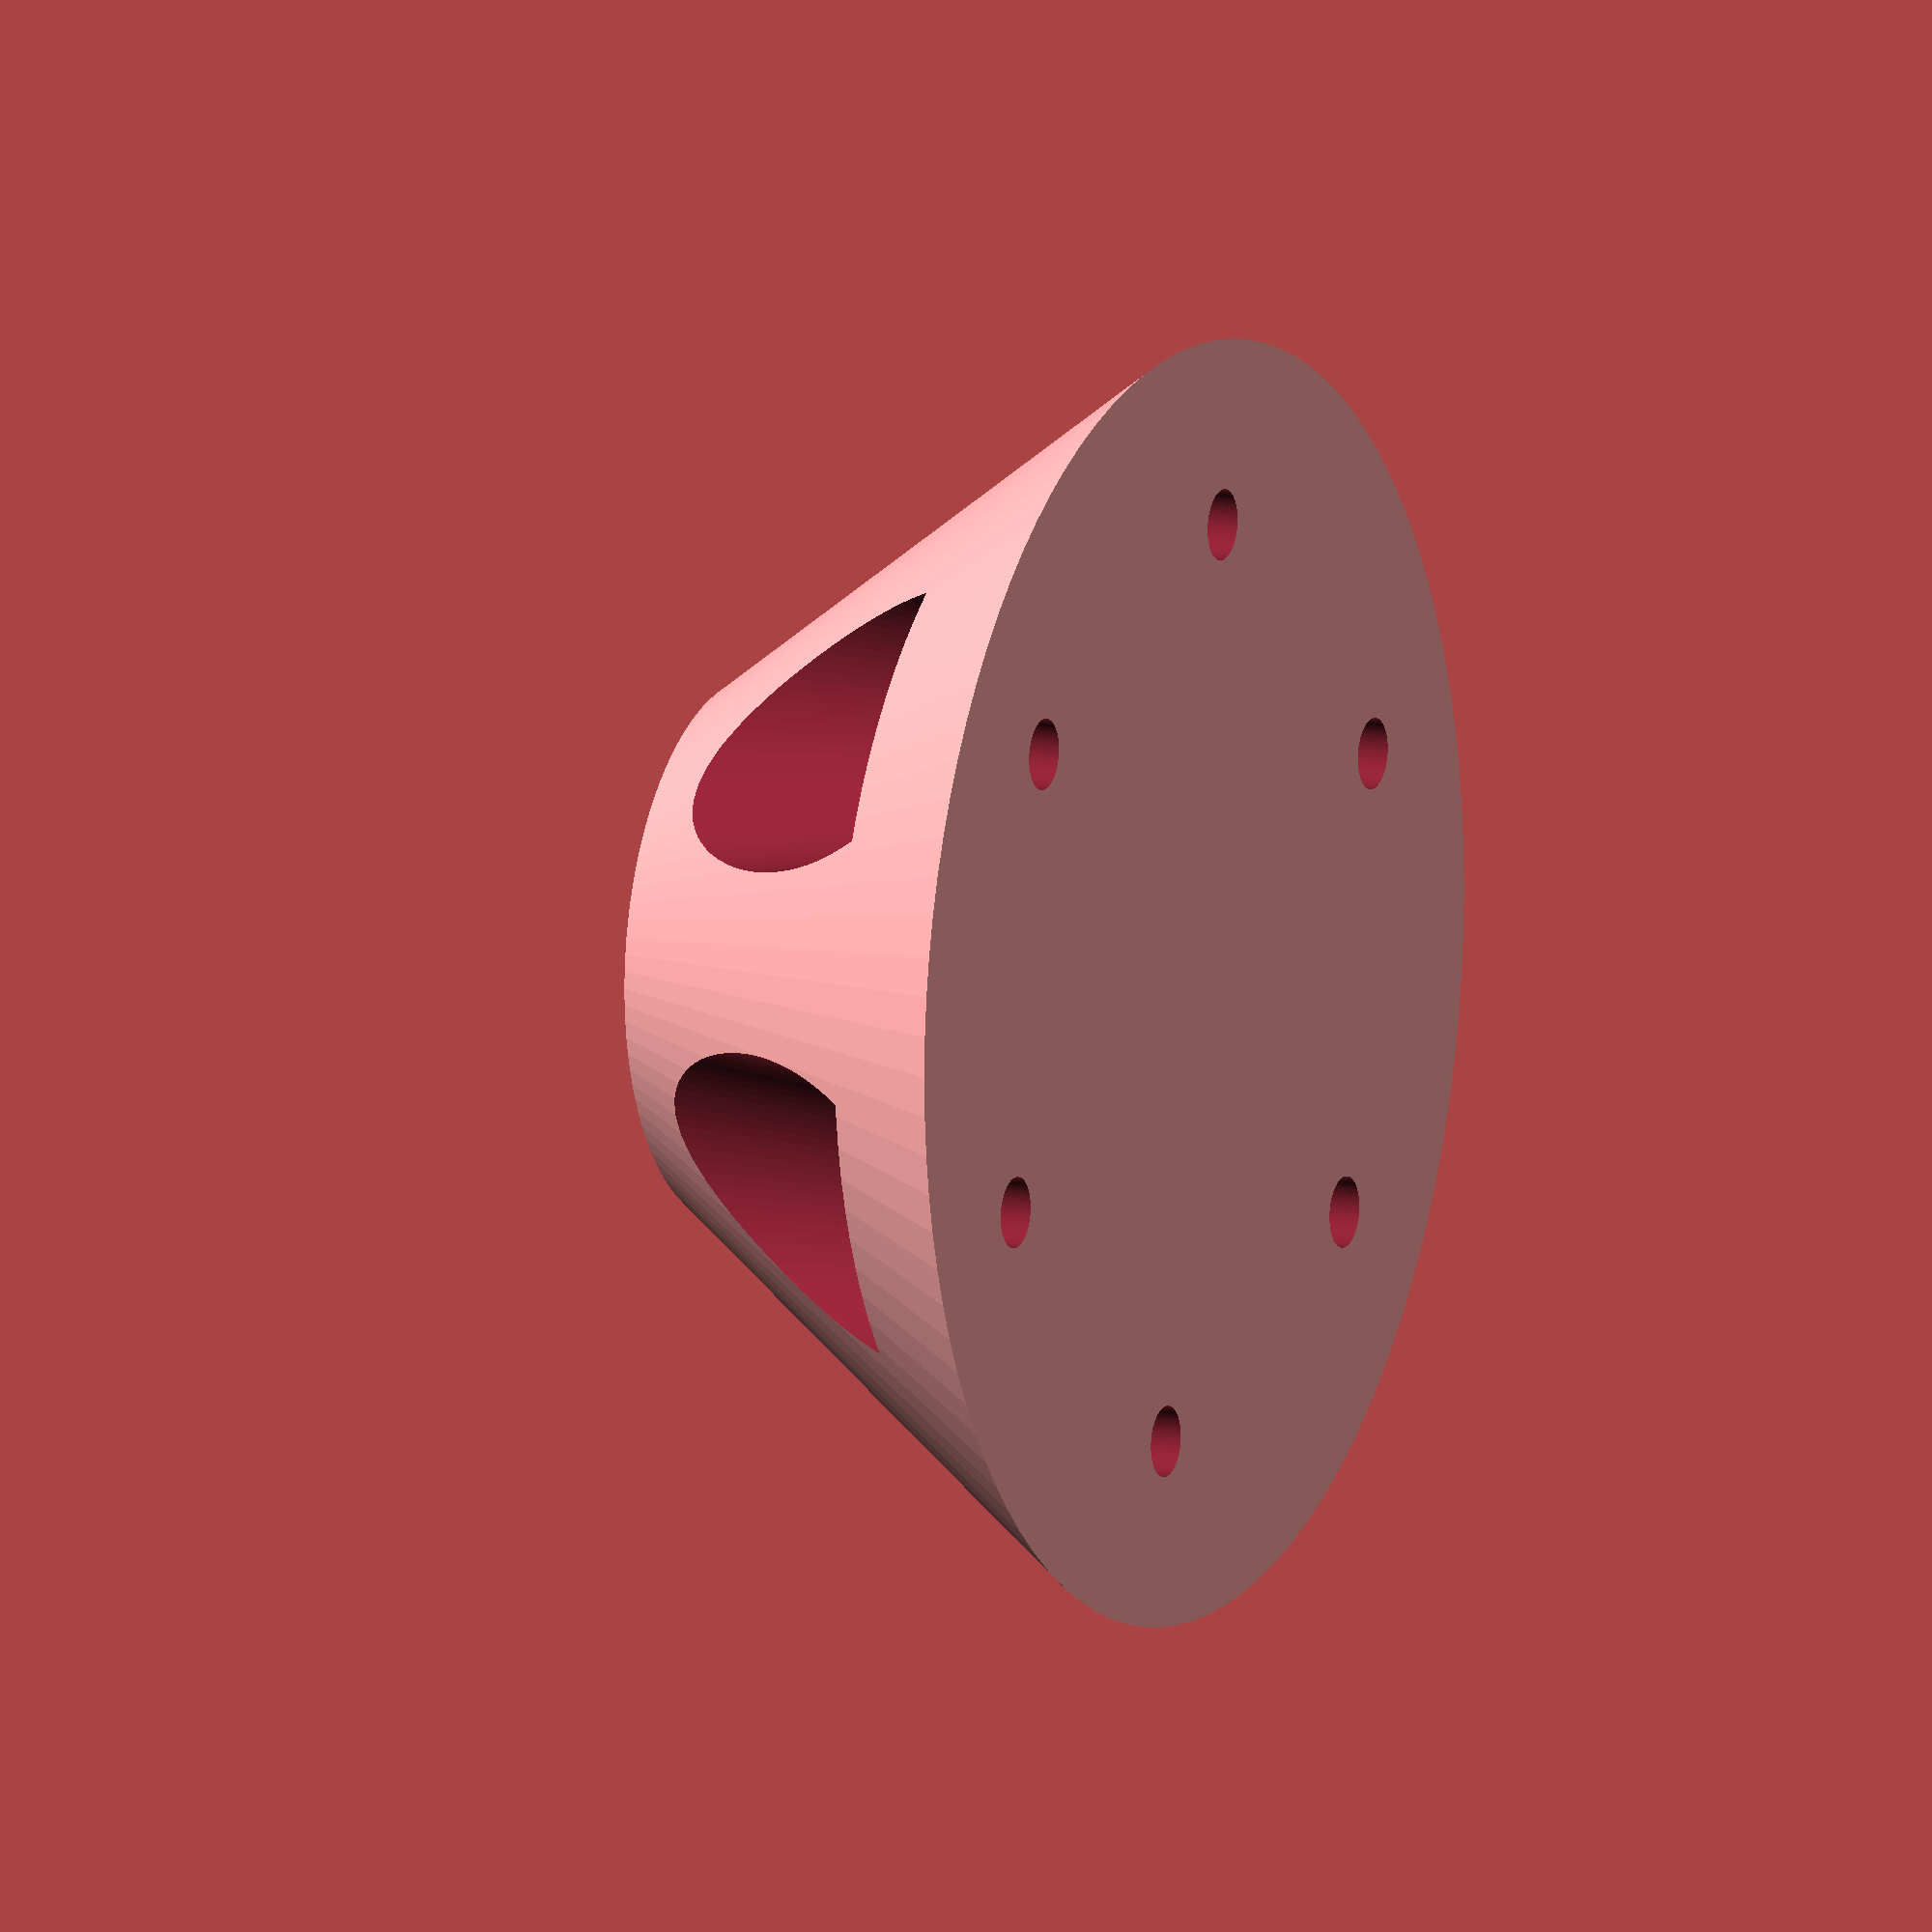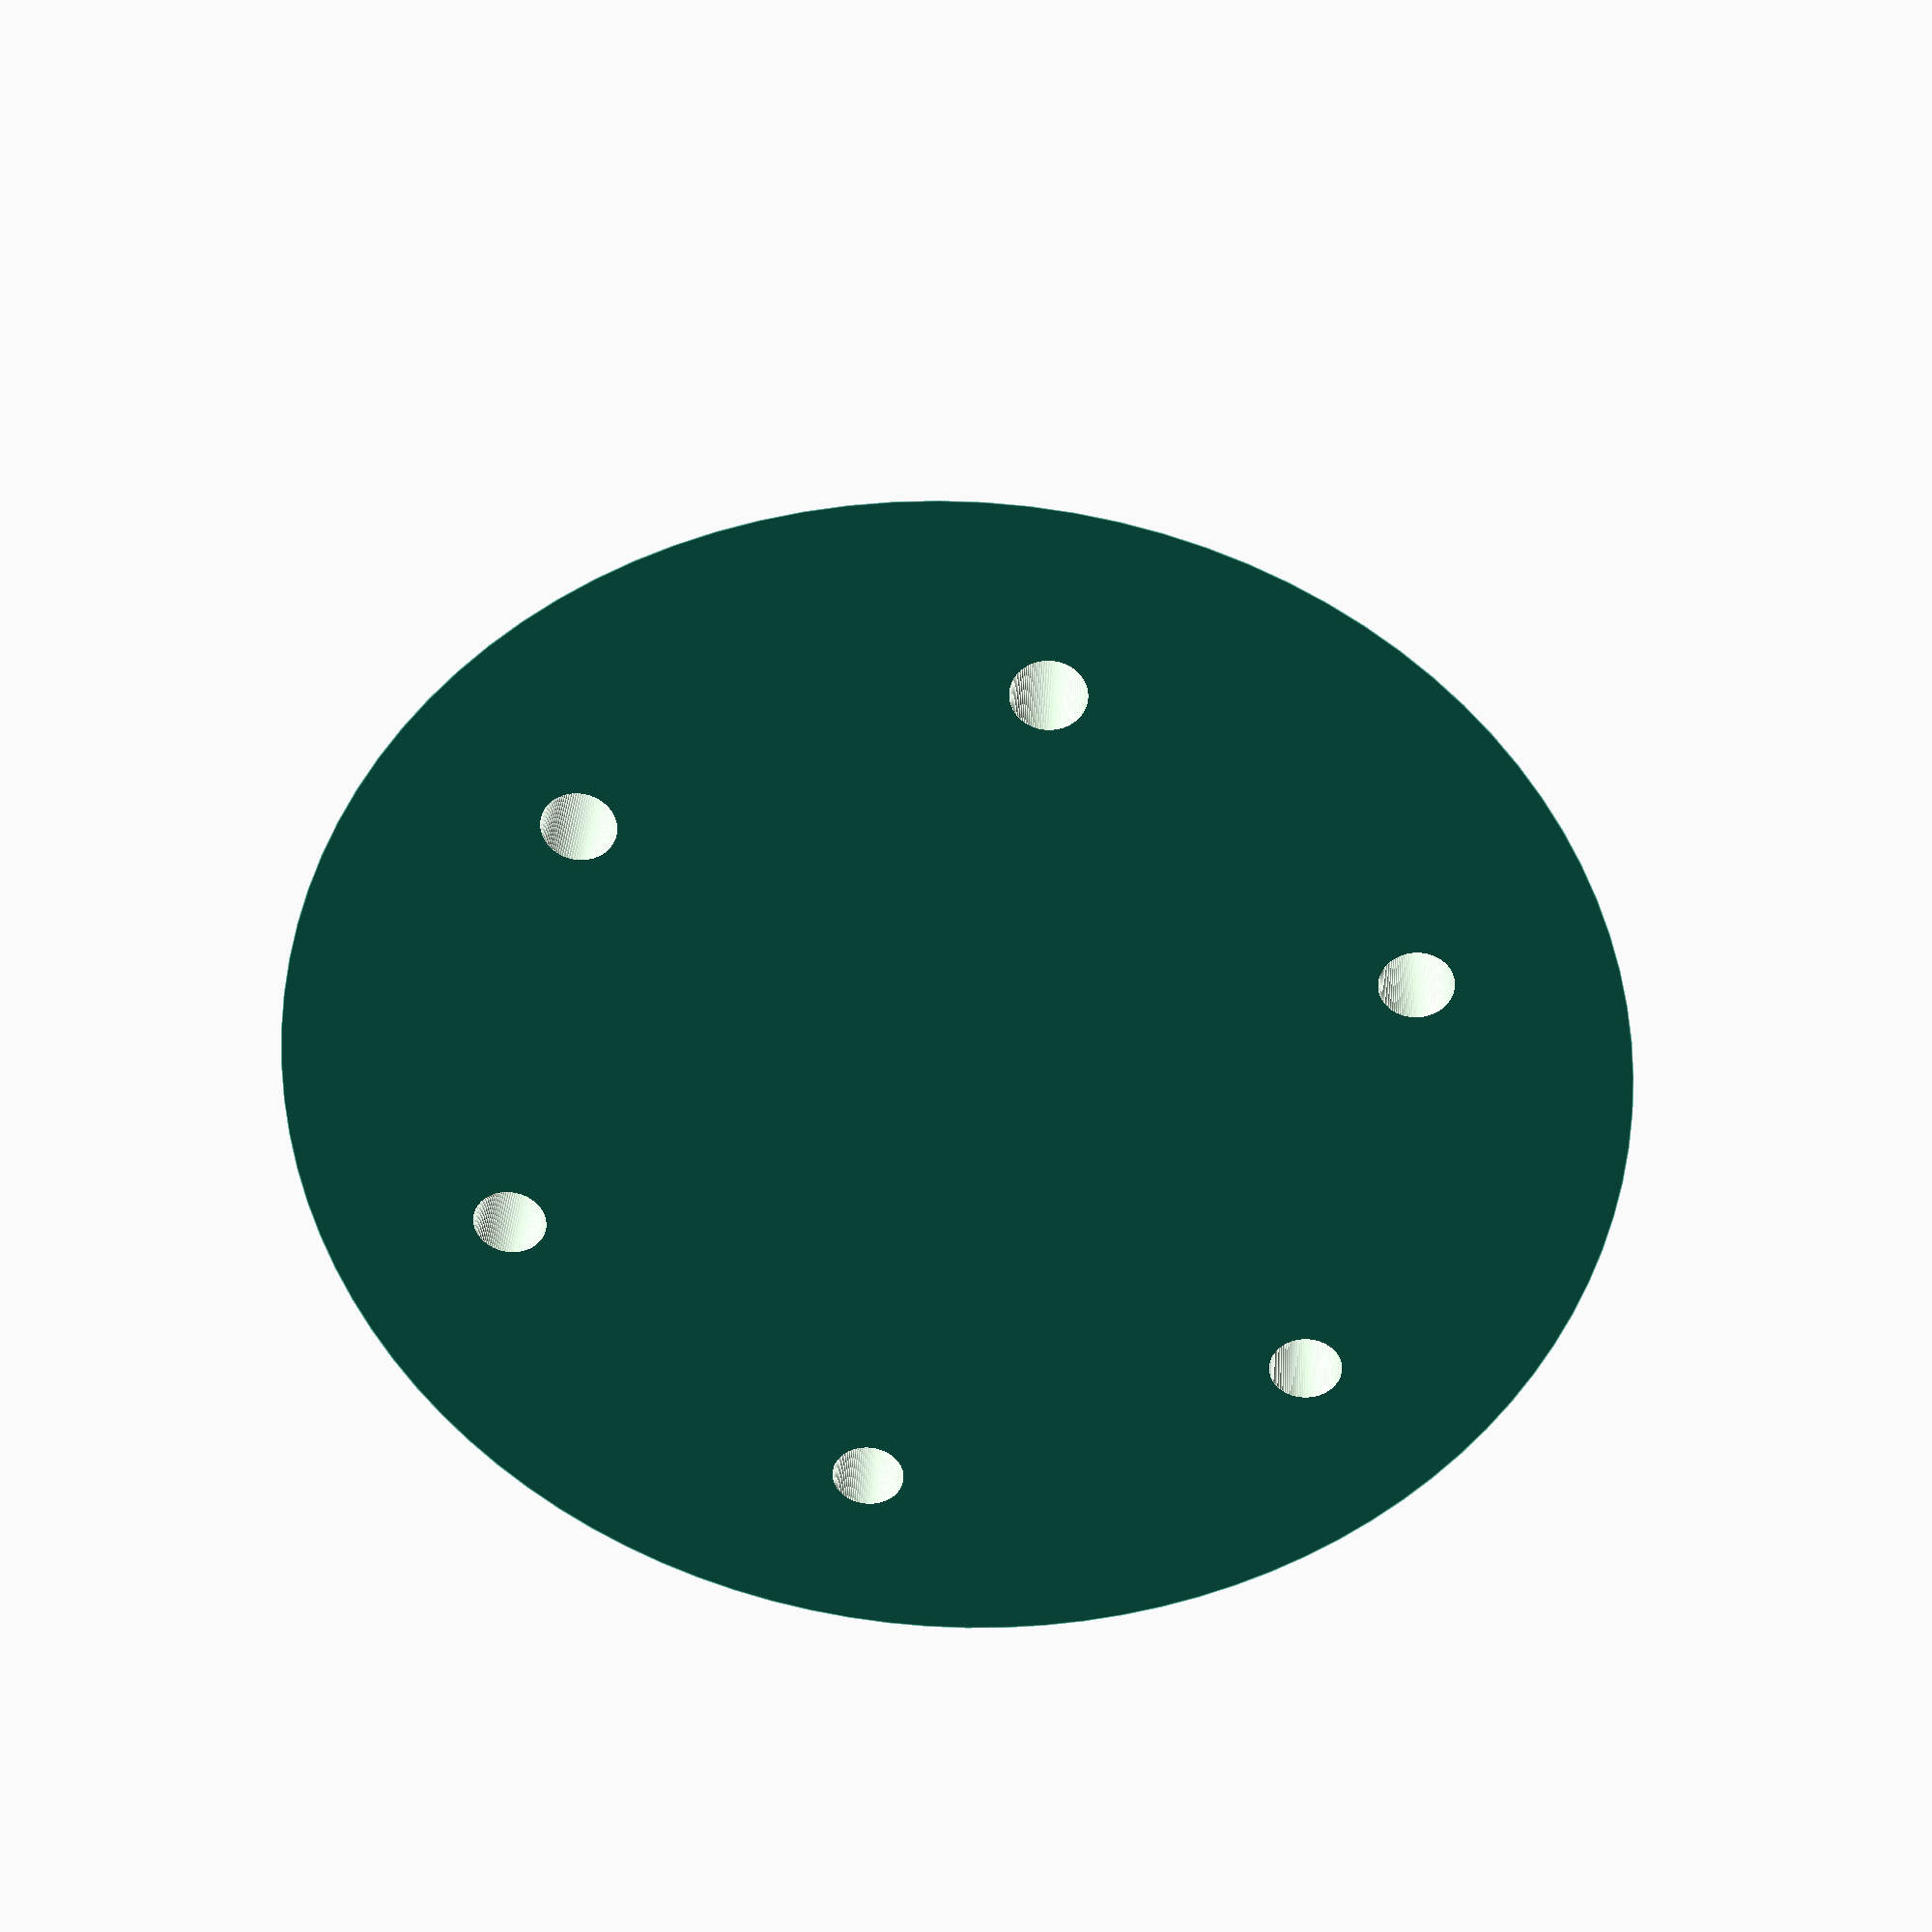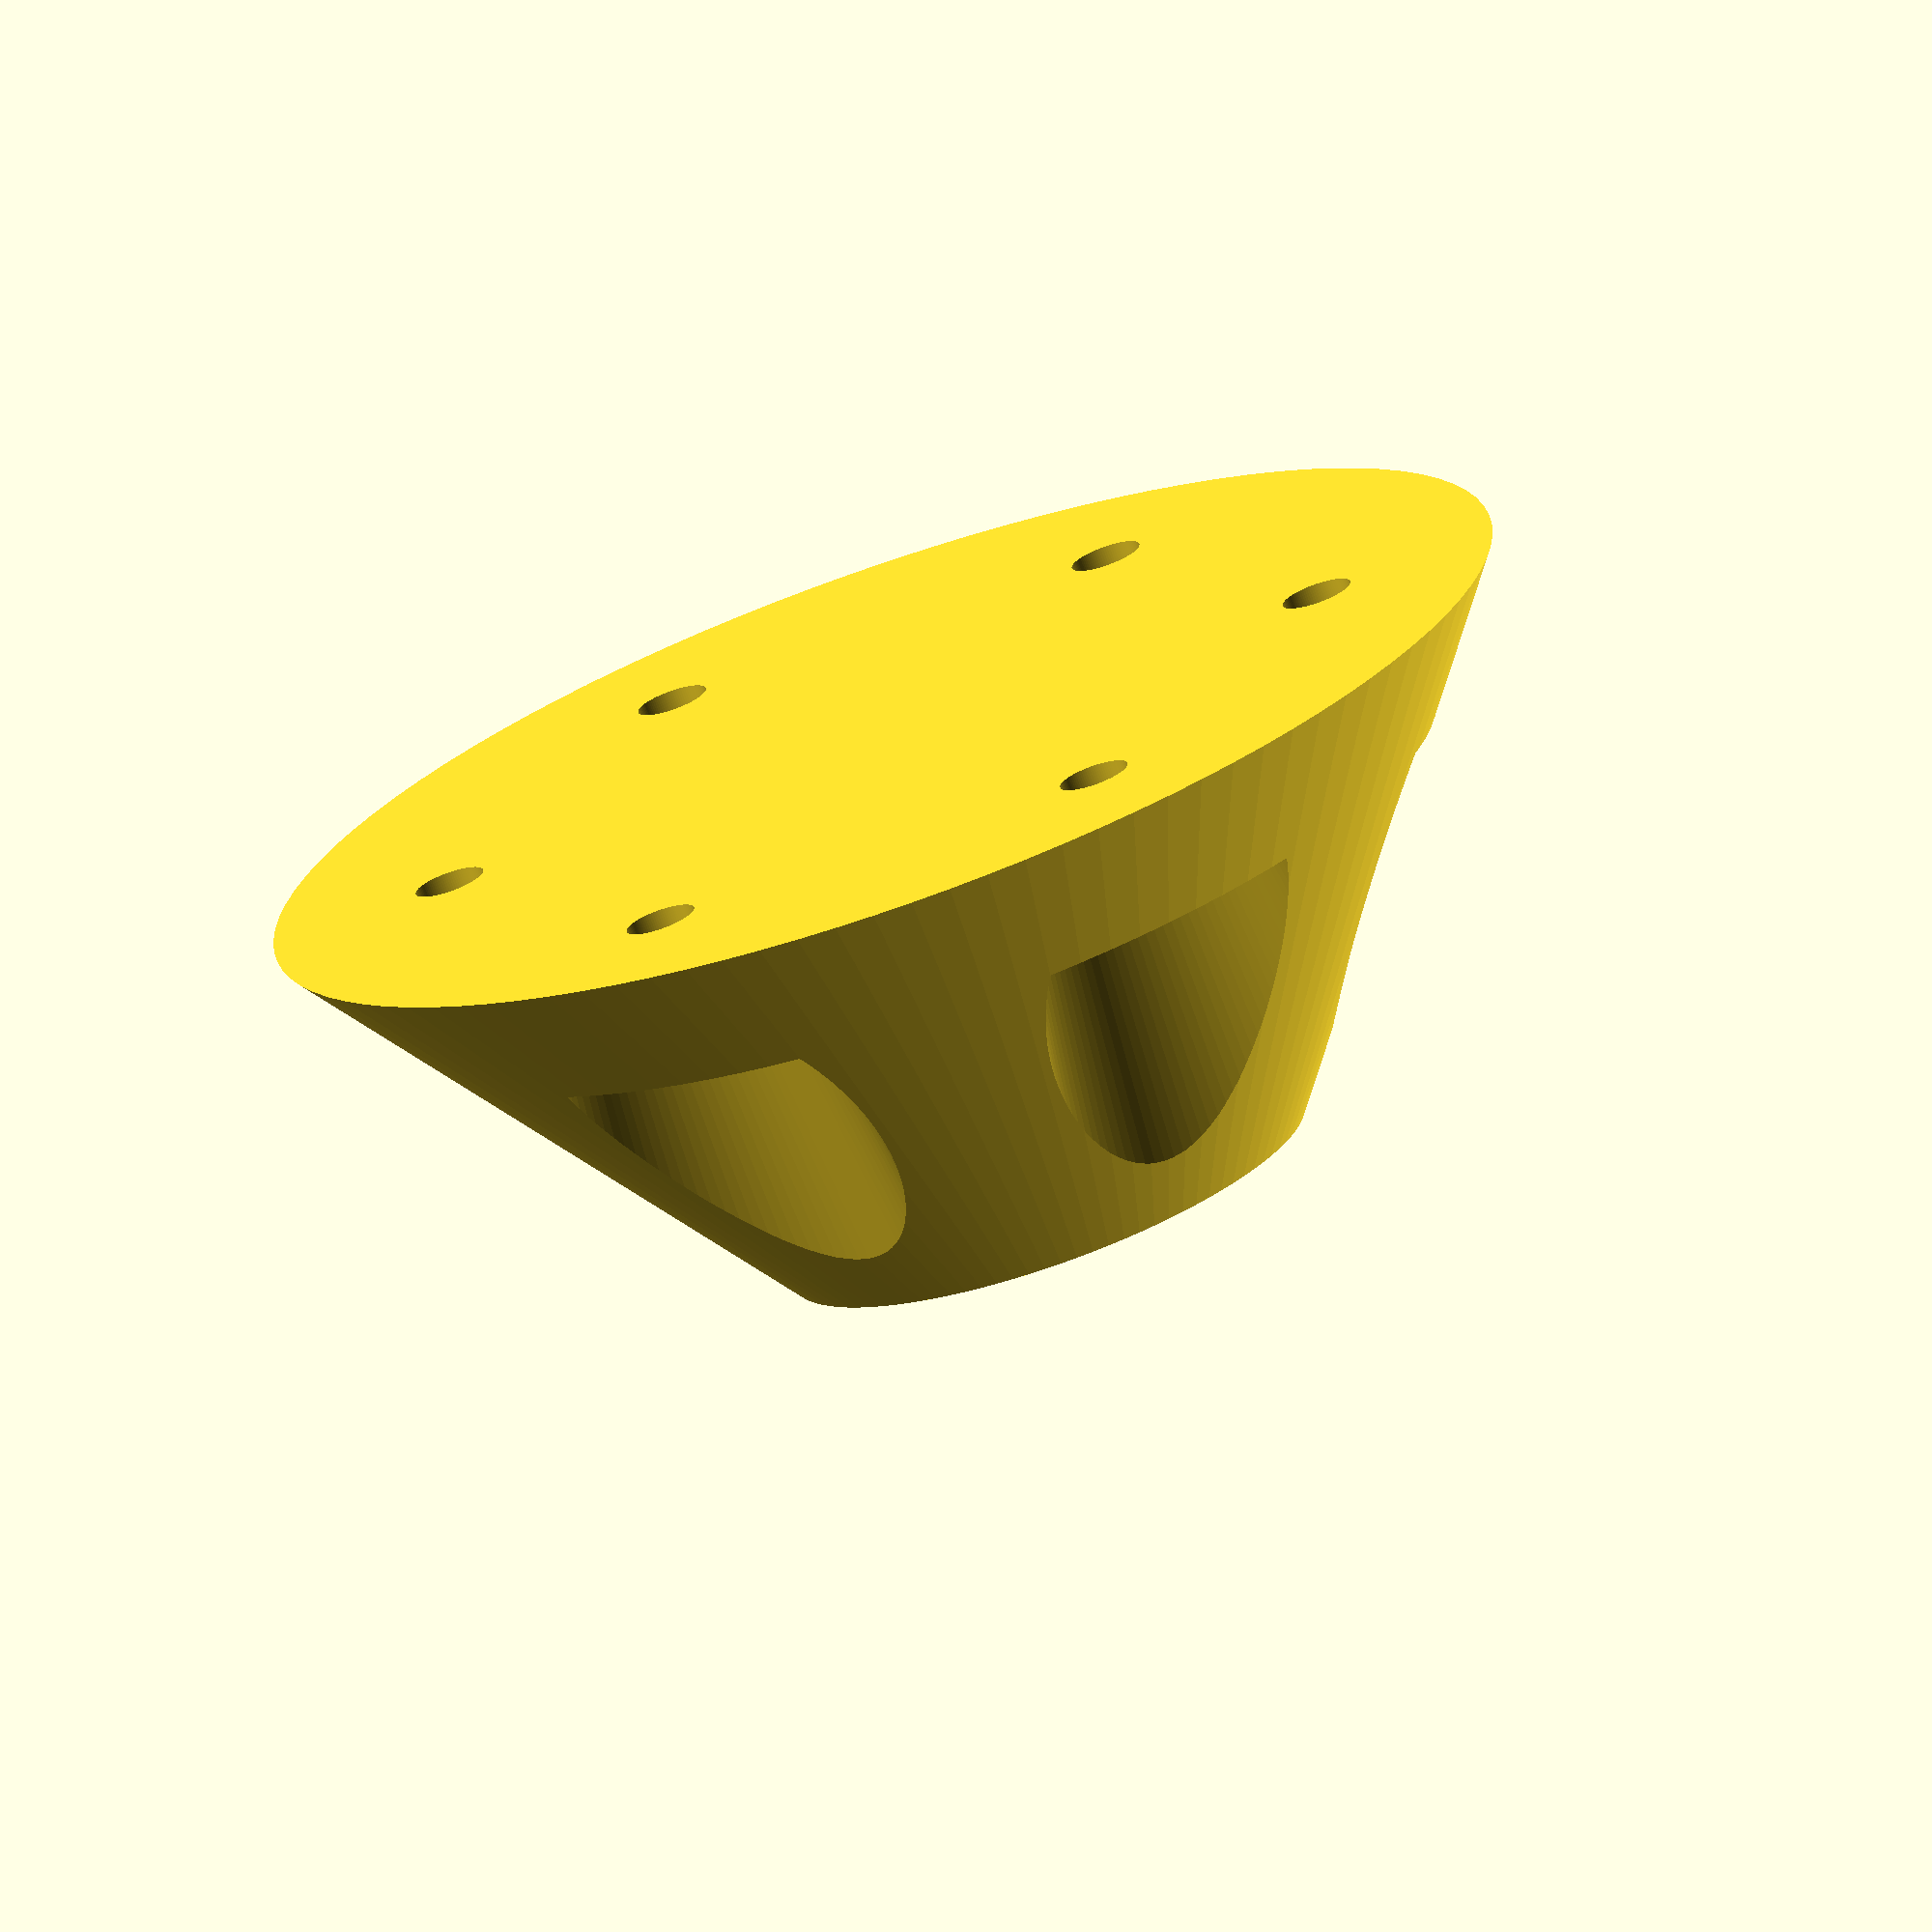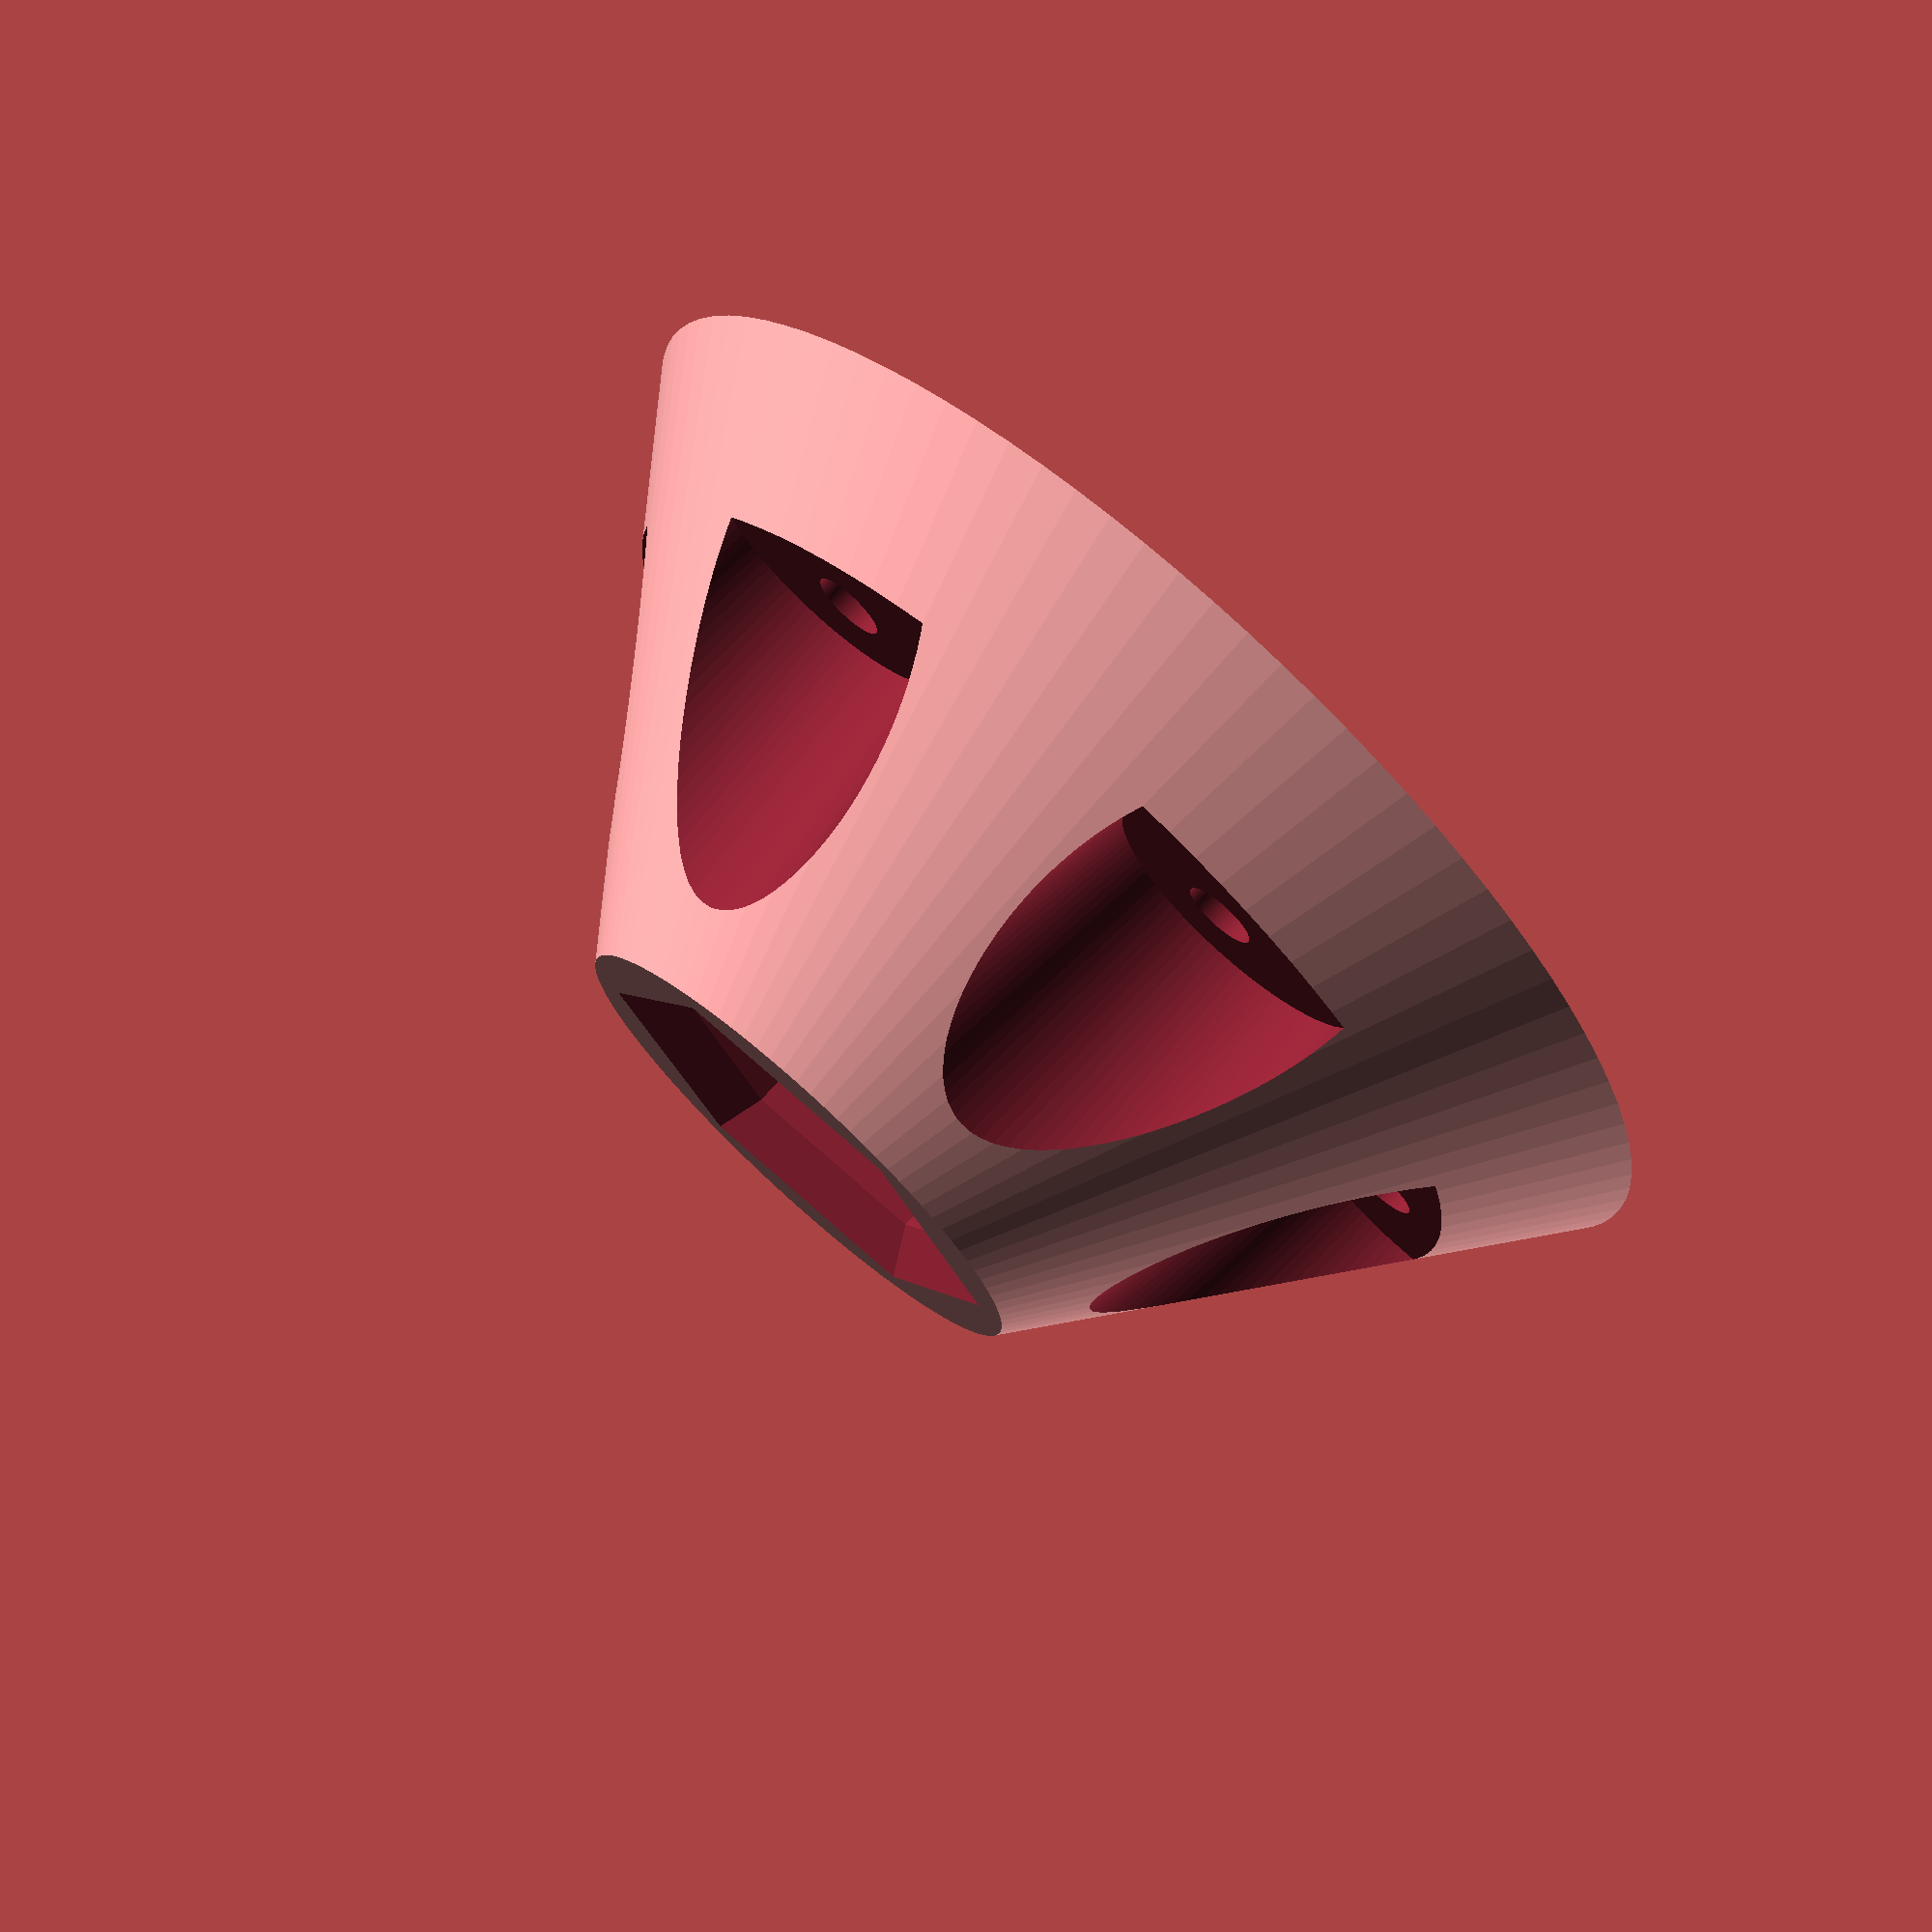
<openscad>
// gokart-repair.scad
// OpenSCAD Document
// 
// Copyright (C) 2013 Christopher Roberts
//
// This program is free software: you can redistribute it and/or modify
// it under the terms of the GNU General Public License as published by
// the Free Software Foundation, either version 3 of the License, or
// (at your option) any later version.
// 
// This program is distributed in the hope that it will be useful,
// but WITHOUT ANY WARRANTY; without even the implied warranty of
// MERCHANTABILITY or FITNESS FOR A PARTICULAR PURPOSE.  See the
// GNU General Public License for more details.
// 
// You should have received a copy of the GNU General Public License
// along with this program.  If not, see <http://www.gnu.org/licenses/>.

// Printer accuracy
printer_layer_height    = 0.3; //mm
shim                    = 0.1; //mm

// Nut parameters
// What you need is the diameter of the circle around the nut
// a. you may enter the nut size (i.e. the spanner size):
nut_size             = 24; //mm - the nut "spanner" size
// b. or you may enter the nut diameter (which will always be twice once of the side lengths):
nut_diameter         = (((nut_size/2) / cos(30)) *2) + shim; //mm - the circular diameter not nut size
// nut_diameter      = 27.8736; //mm - uncomment line to over-ride calculation from nut size

// Base parameters
base_diameter_large  = 90; //mm
base_diameter_small  = 83; //mm

// Core parameters
core_diameter_large  = base_diameter_large/2; //mm
core_diameter_small  = nut_diameter + 10; //mm
core_height          = 35; //mm

// Other parameters
hole_diameter        = 5; //mm
washer_diameter      = 10; //mm
pin_diameter         = 0.3; //mm
circular_precision   = 100;

// Selection:
// 1 = the whole thing
// 2 = nut test - for checking actual size of nut hole
select = 1;

// Strengthening Pin Holes
// 0 = Off, 1 = On
pin_holes = 0;

echo("Nut diameter is:");
echo(nut_diameter);

module repair() {

    difference() {

        // Things that exist
        union() {
            // The core - the cone part that will contain the nut
            translate( v = [0, 0, 0] ) {
                cylinder( r1 = base_diameter_large/2, r2 = core_diameter_small/2, core_height, $fn = circular_precision );
            }
        }

        // Things that don't exist
        union() {
            // The nut hole
            translate( v = [0, 0, +shim] ) {
                cylinder( r = nut_diameter/2, h = core_height, $fn = 6 );
            }
            // Chamferring nut entrance
            translate( v = [0, 0, core_height - 3]) {
                cylinder(r2=nut_diameter/2 + 3,r1=nut_diameter/2,h=3+shim,$fn=6);
            }
            if (select == 1) {
                // Bolt holes and washers around base
                for (a = [0 : 60 : 360] ) {
                    rotate( a = [0, 0, a] ) {
                        // Bolt holes
                        translate( v = [ (base_diameter_small - (base_diameter_small - core_diameter_large)/2)/2, 0, -shim] ) {
                            cylinder( r = hole_diameter/2, core_height + 0.2, $fn = circular_precision );
                        }
                        // Washer holes
                        translate( v = [ (base_diameter_small - (base_diameter_small - core_diameter_large)/2)/2 +washer_diameter/3, 0, core_height * 0.3] ) {
                            scale([ 1, 1, 1 ]) {
                                cylinder( r1 = washer_diameter, r2 = washer_diameter * 1.5, core_height + 0.2, $fn = circular_precision );
                            }
                        }
                    }
                }
                // Strengthening pin holes
                if (pin_holes == 1) {
                    for (a = [30 : 60 : 360] ) {
                        rotate( a = [0, 0, a] ) {
                            for (y = [-nut_diameter/4 : nut_diameter/8 : nut_diameter/4] ) {
                                translate( v = [ core_diameter_small * 0.43, y, -shim] ) {
                                    # cylinder( r = pin_diameter/2, core_height - printer_layer_height * 3, $fn = circular_precision );
                                }
                            }
                        }
                    }
                }
            }
        }
    
    }

}

if (select == 1) {
    repair();
}

if (select == 2) {
    difference() {
        union() {
            translate( [0, 0, -core_height * 0.85] ) {
                repair();
            }
        }
        union() {
            translate( [-base_diameter_large/2, -base_diameter_large/2, -core_height] ) {
                # cube( [base_diameter_large, base_diameter_large, core_height] );
            }
        }
    }
}


</openscad>
<views>
elev=350.6 azim=21.5 roll=114.7 proj=o view=wireframe
elev=327.7 azim=19.1 roll=182.7 proj=p view=edges
elev=74.3 azim=359.1 roll=199.3 proj=o view=wireframe
elev=286.8 azim=358.9 roll=41.8 proj=p view=wireframe
</views>
